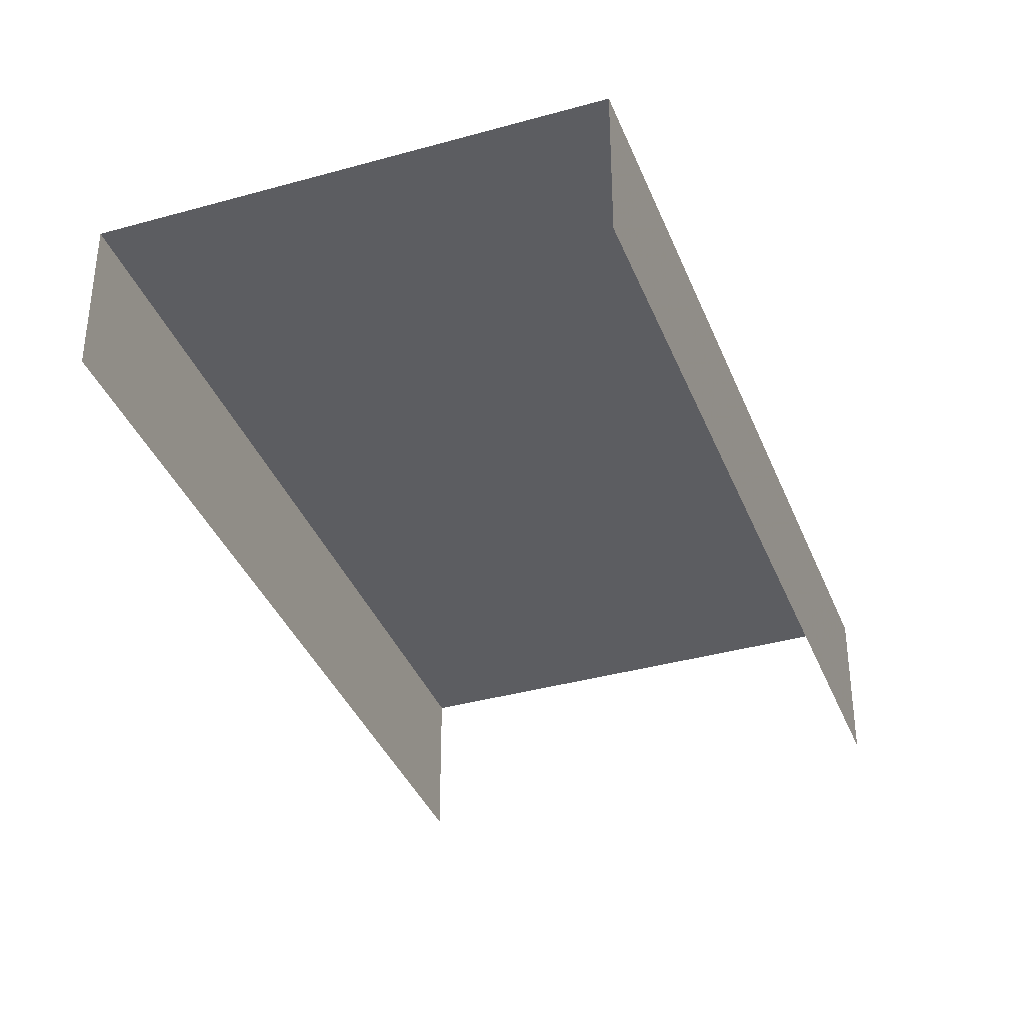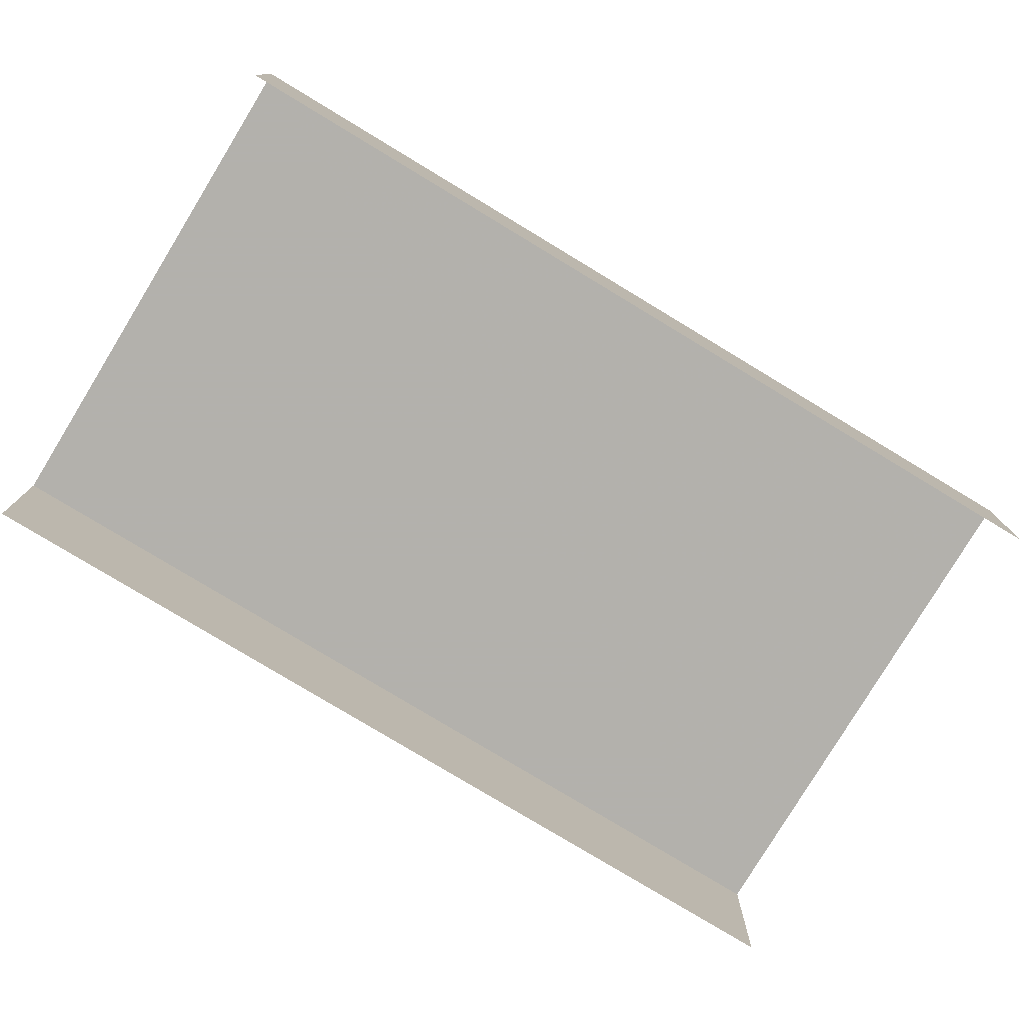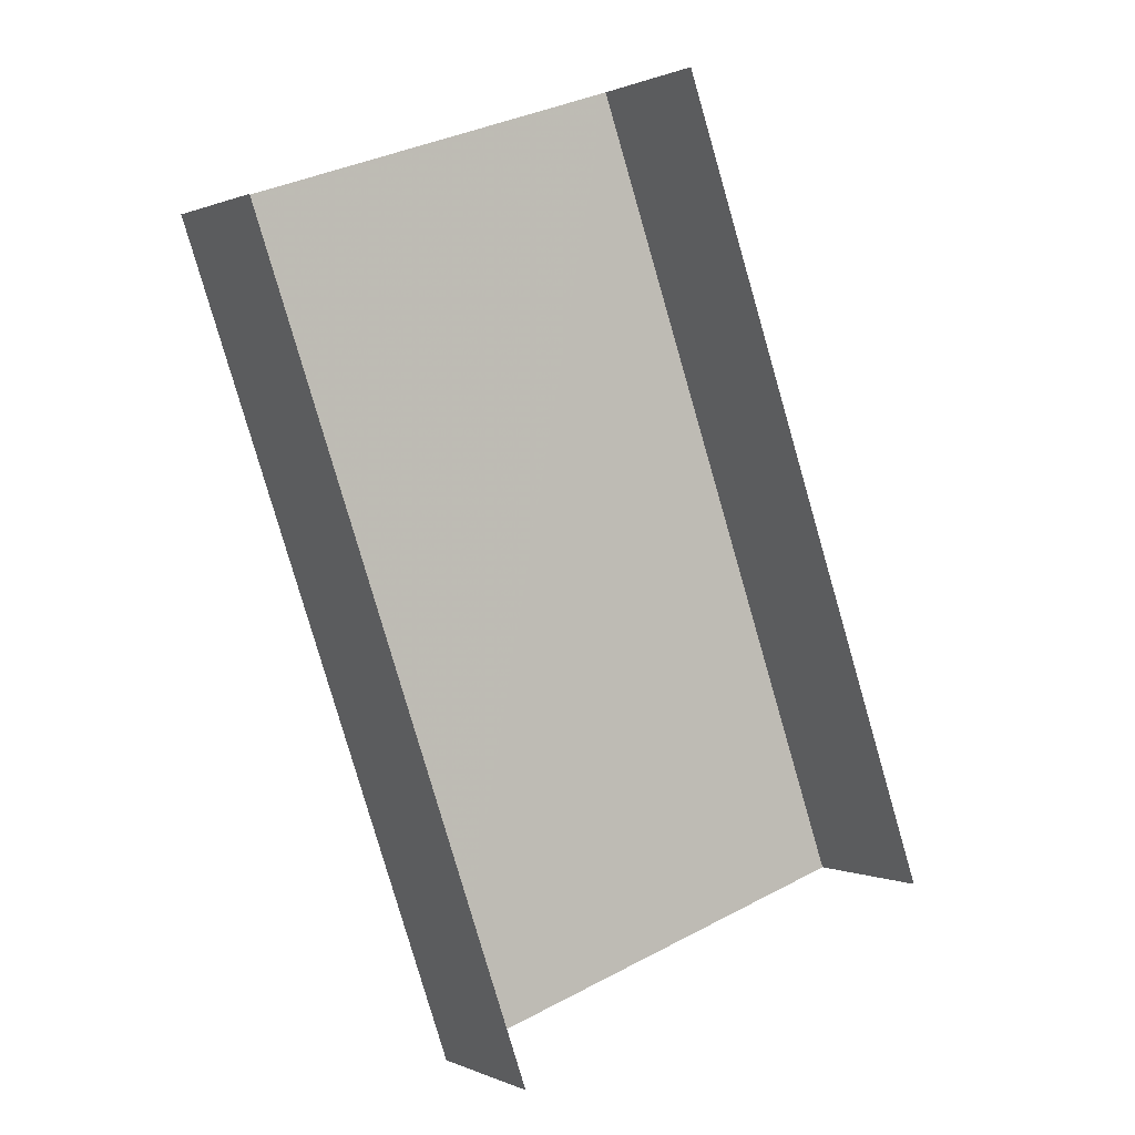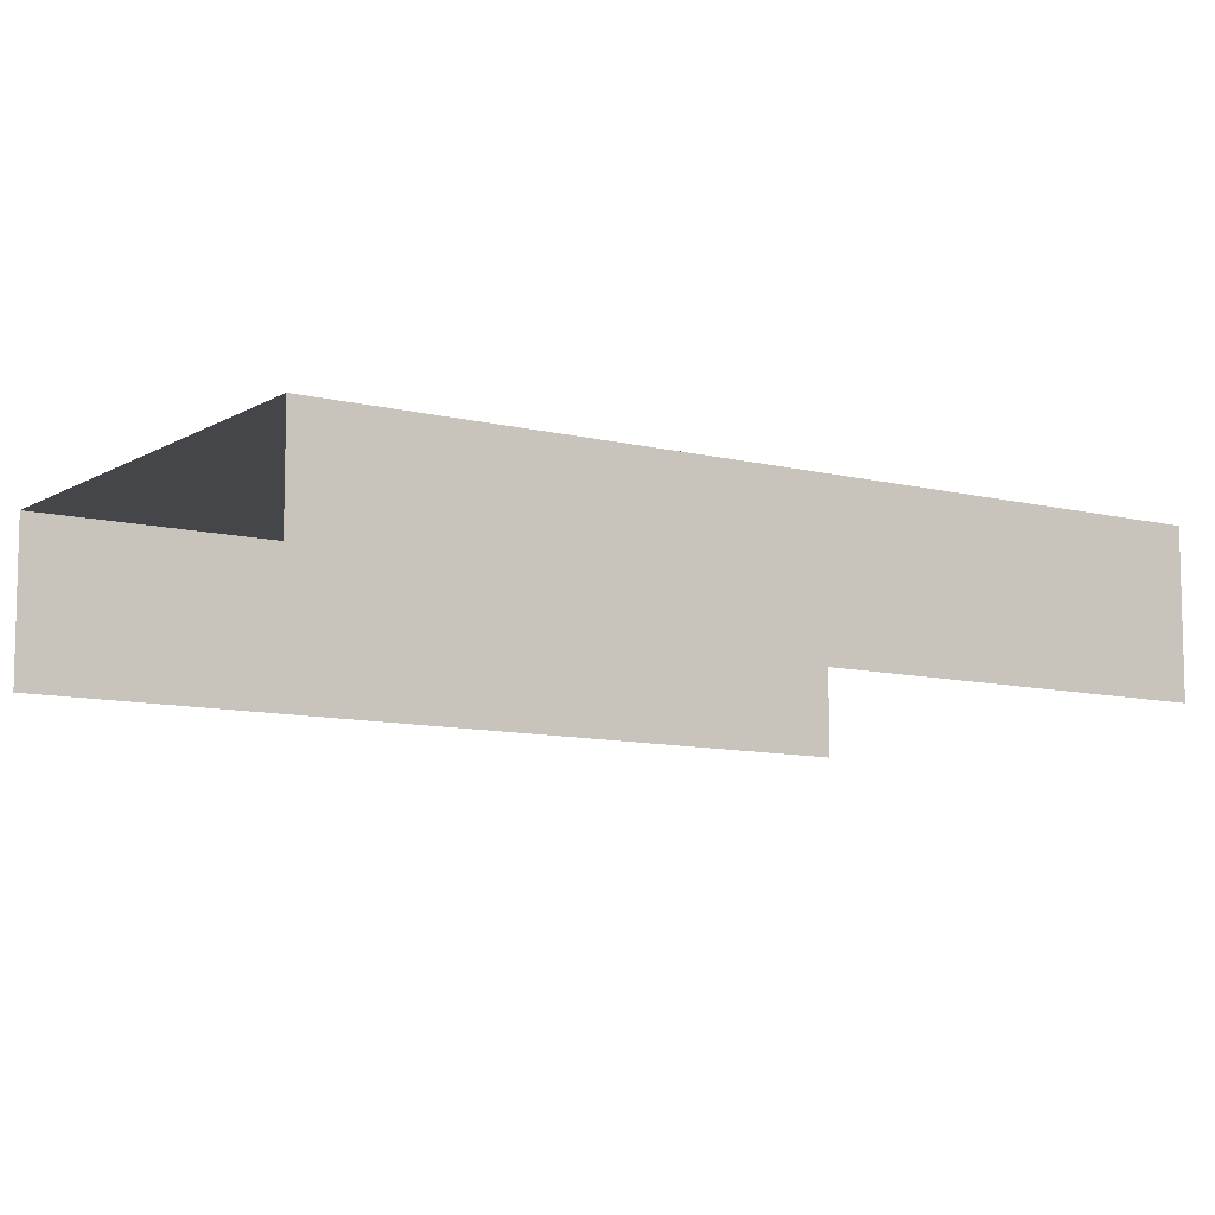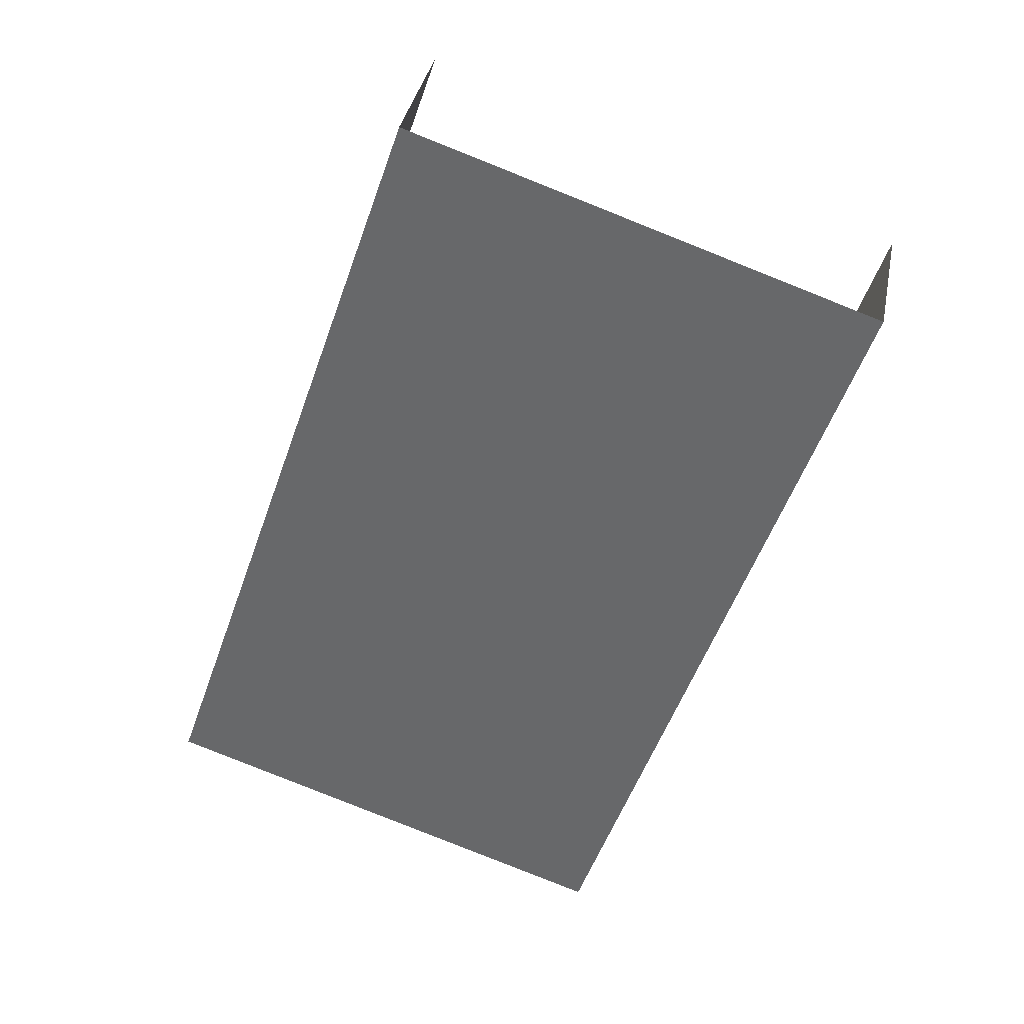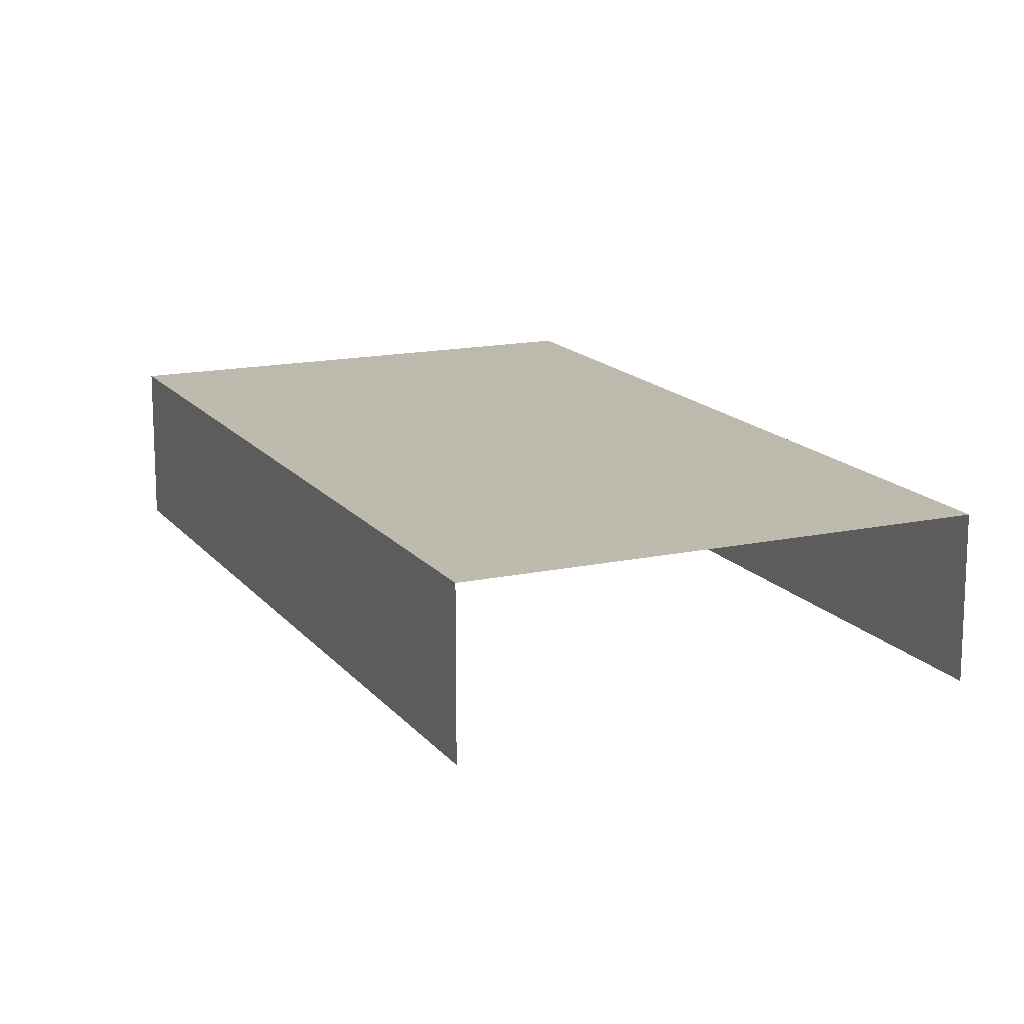
<metadata>
{"format":"obj","ext":"obj","renderer":"f3d","projection":"perspective","resolution":1024,"background":"white","views":[{"elev":-37.2,"azim":-178.9,"up":"+Z"},{"elev":-79.1,"azim":40.0,"up":"+Z"},{"elev":0.5,"azim":148.7,"up":"+Y"},{"elev":-9.6,"azim":37.6,"up":"+Z"},{"elev":36.0,"azim":11.0,"up":"+Y"},{"elev":15.4,"azim":136.6,"up":"+Z"}]}
</metadata>
<code>
v -2.246e+05 -1.28e+05 13.98
v -2.246e+05 -1.28e+05 13.98
v -2.246e+05 -1.28e+05 13.98
v -2.246e+05 -1.28e+05 13.98
v -2.246e+05 -1.28e+05 15.88
v -2.246e+05 -1.28e+05 15.88
v -2.246e+05 -1.28e+05 15.88
v -2.246e+05 -1.28e+05 15.88
f 1 2 3
f 4 1 3
f 7 4 3
f 7 6 4
f 5 2 1
f 5 8 2
f 5 6 7
f 8 5 7
f 5 1 4
f 6 5 4
f 7 3 2
f 8 7 2

</code>
